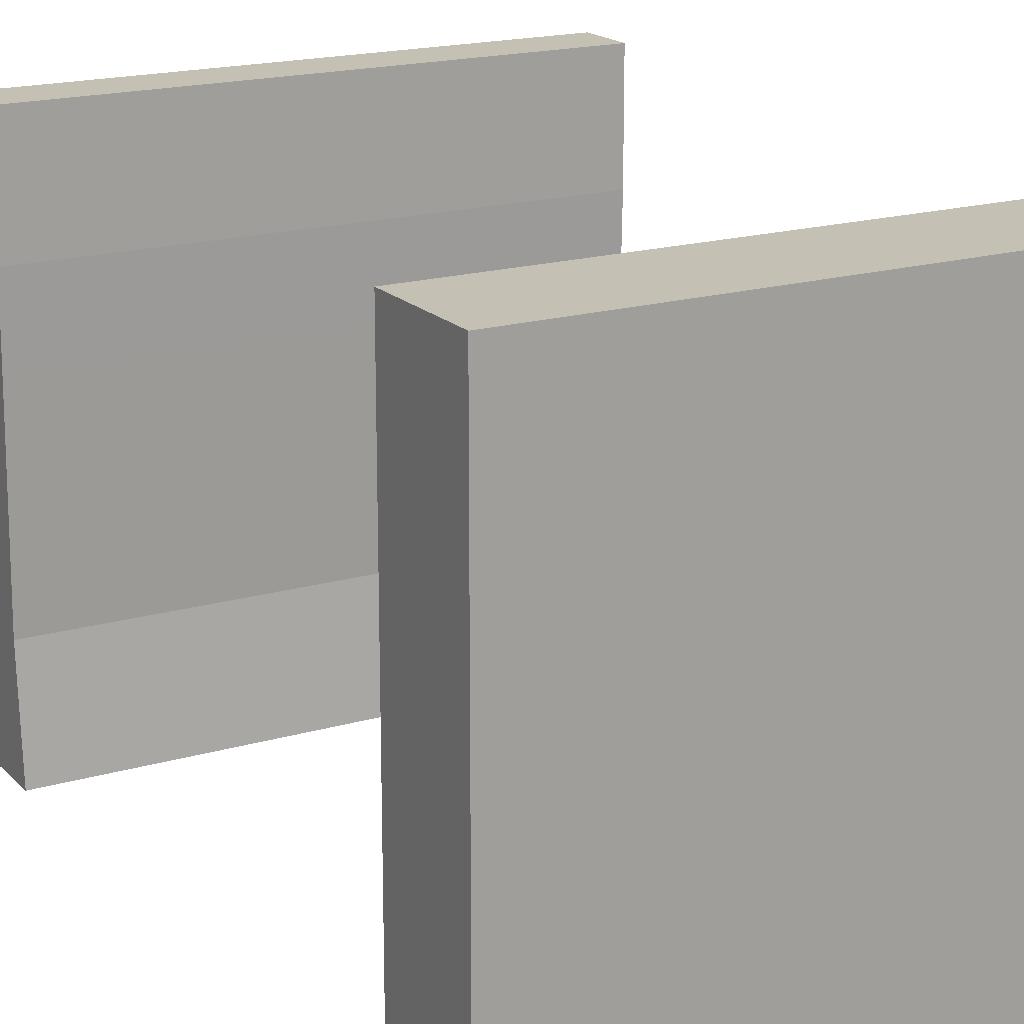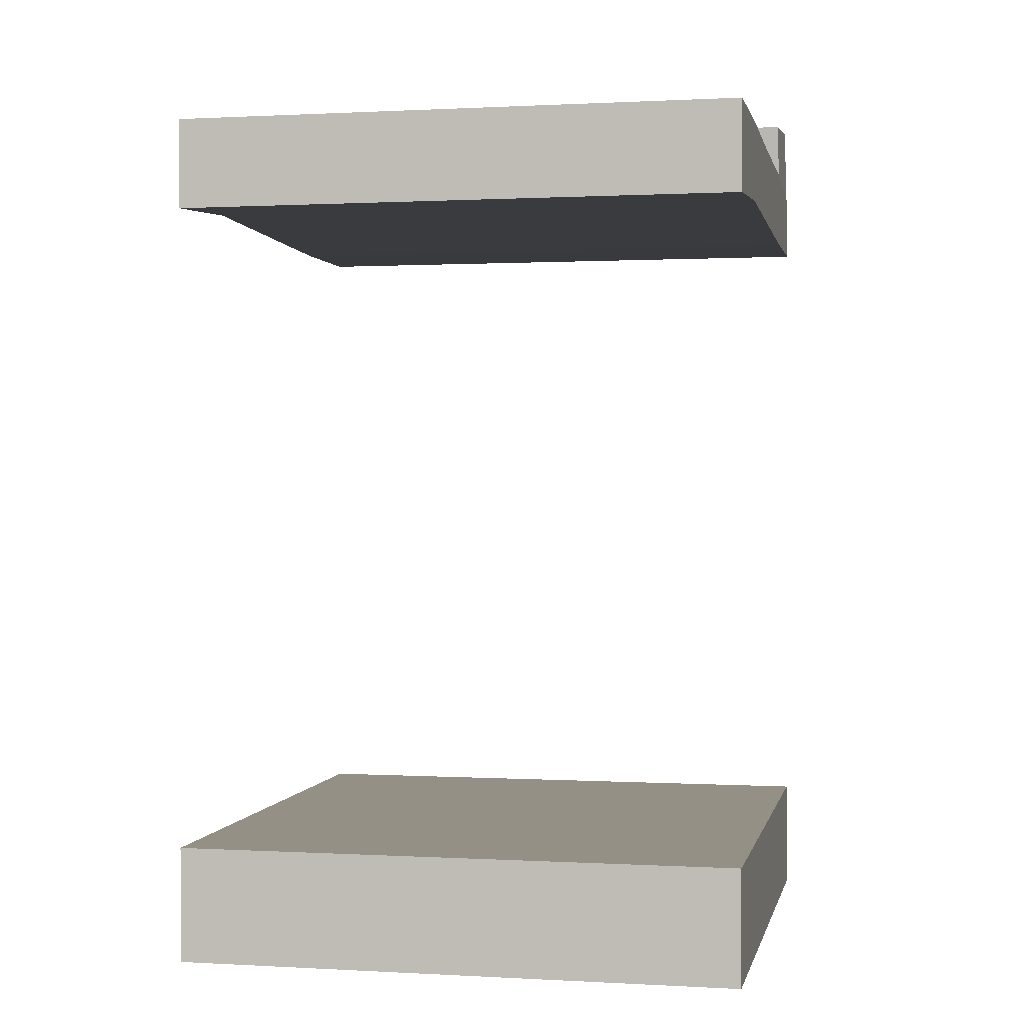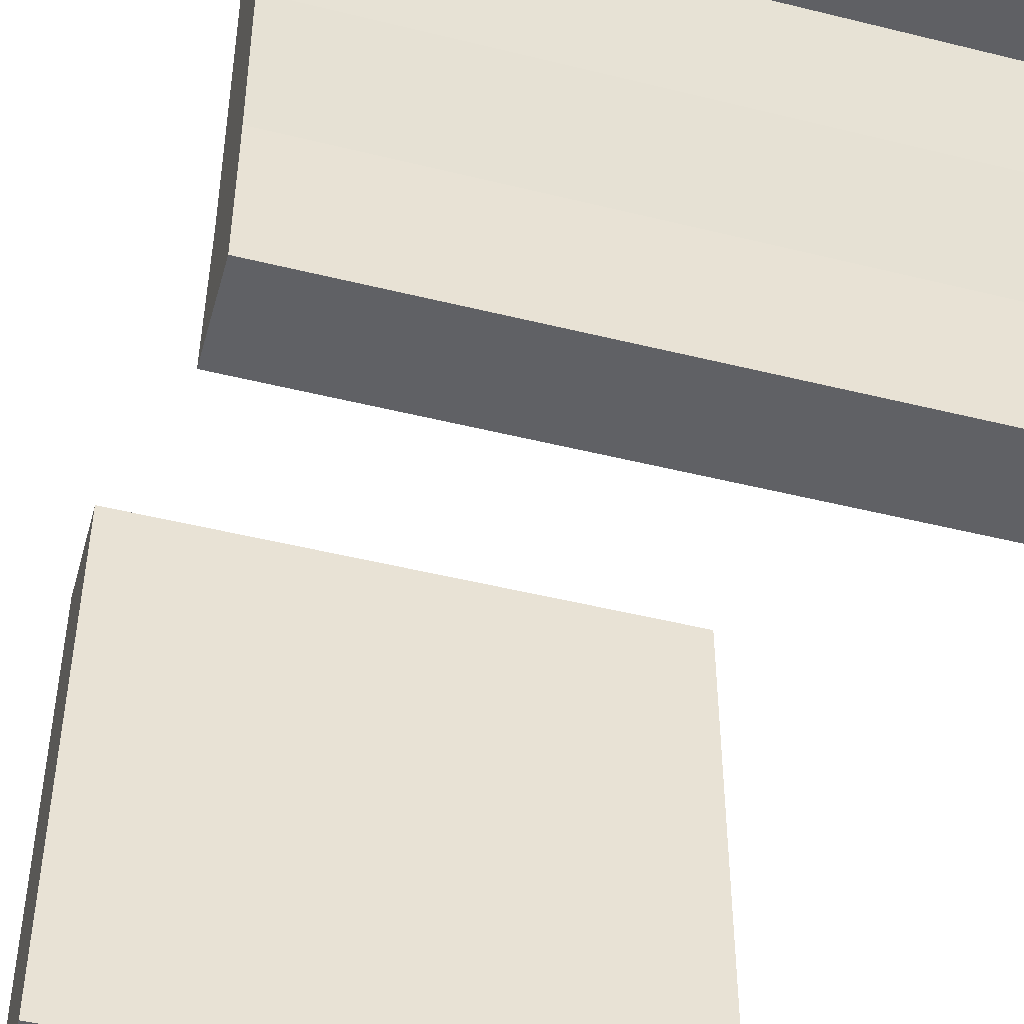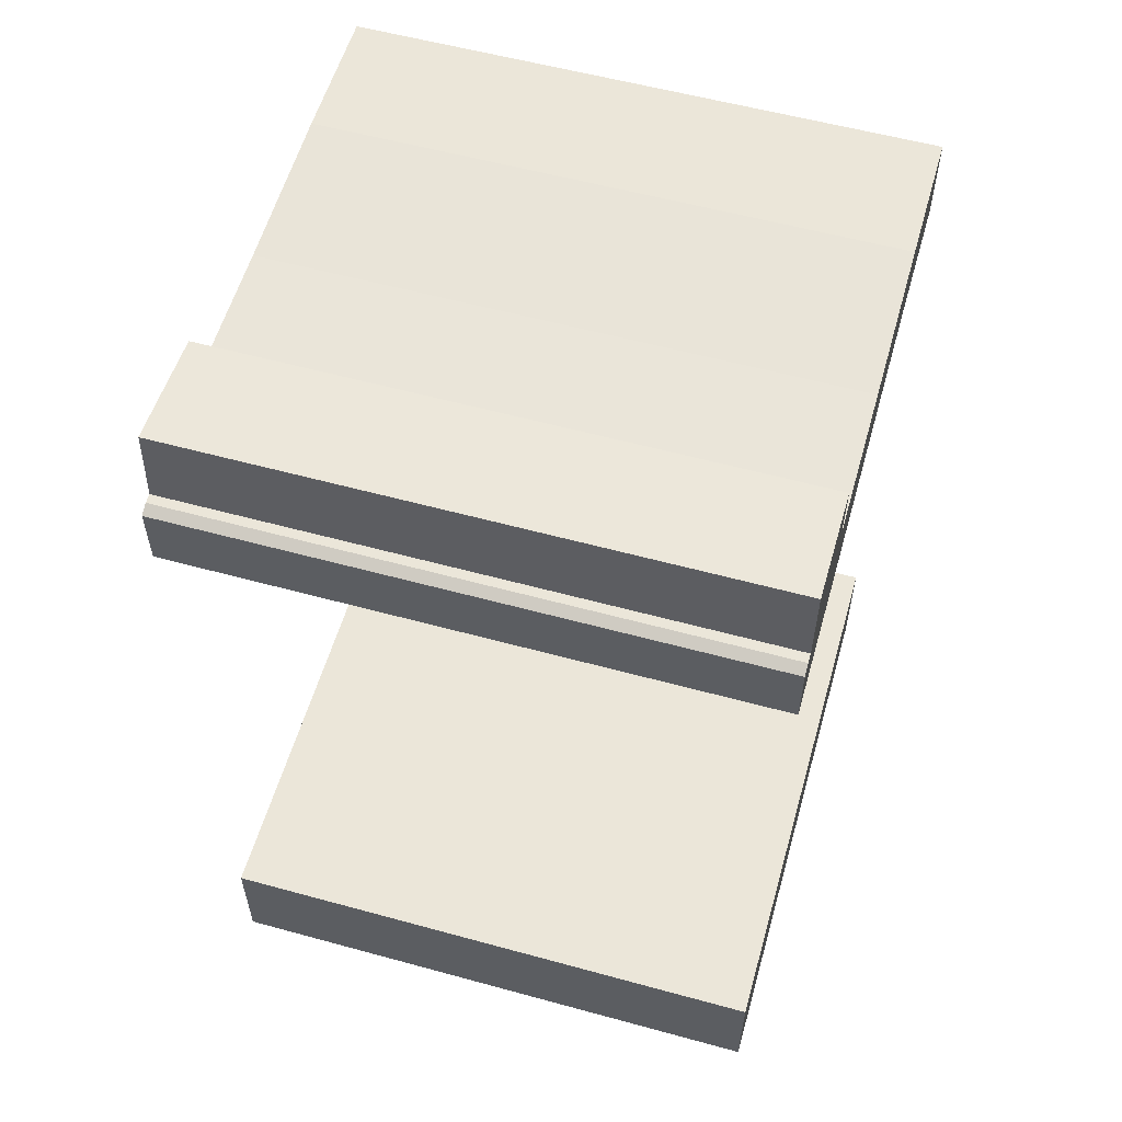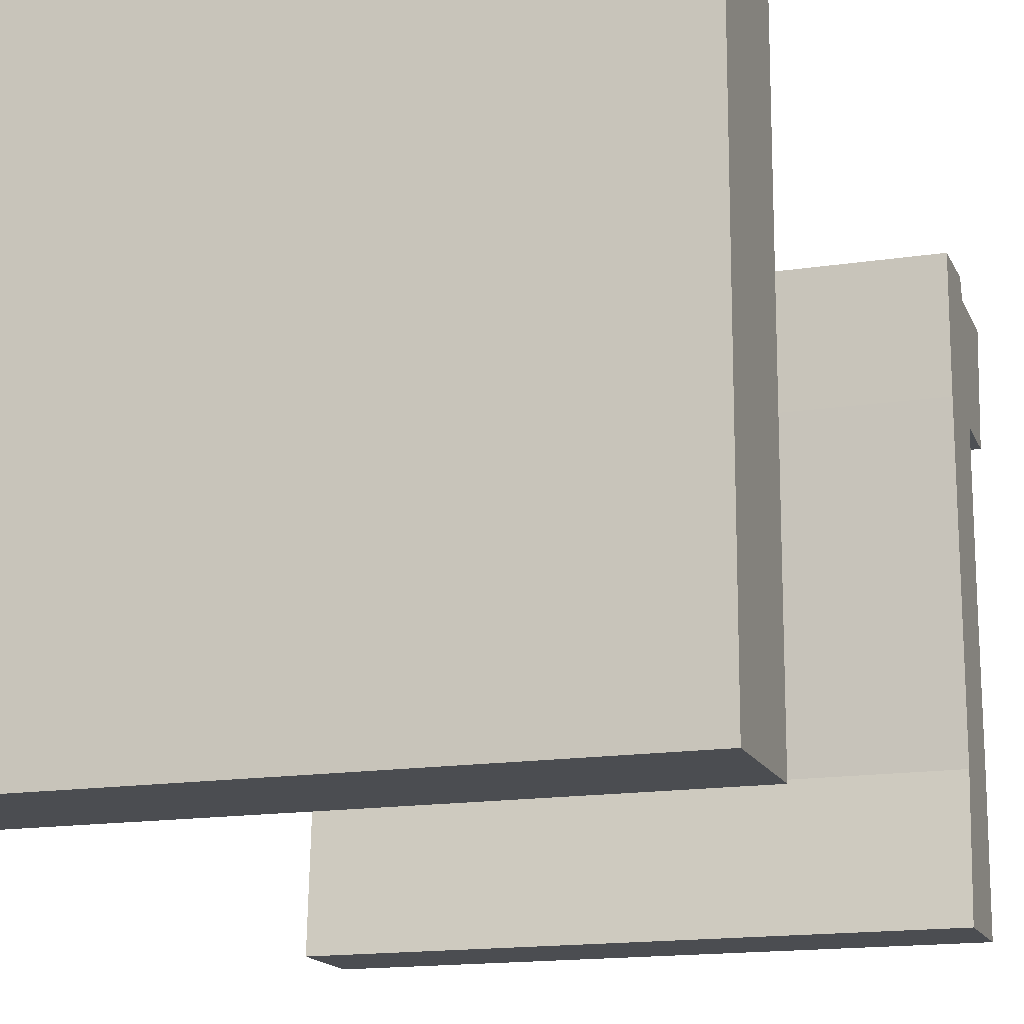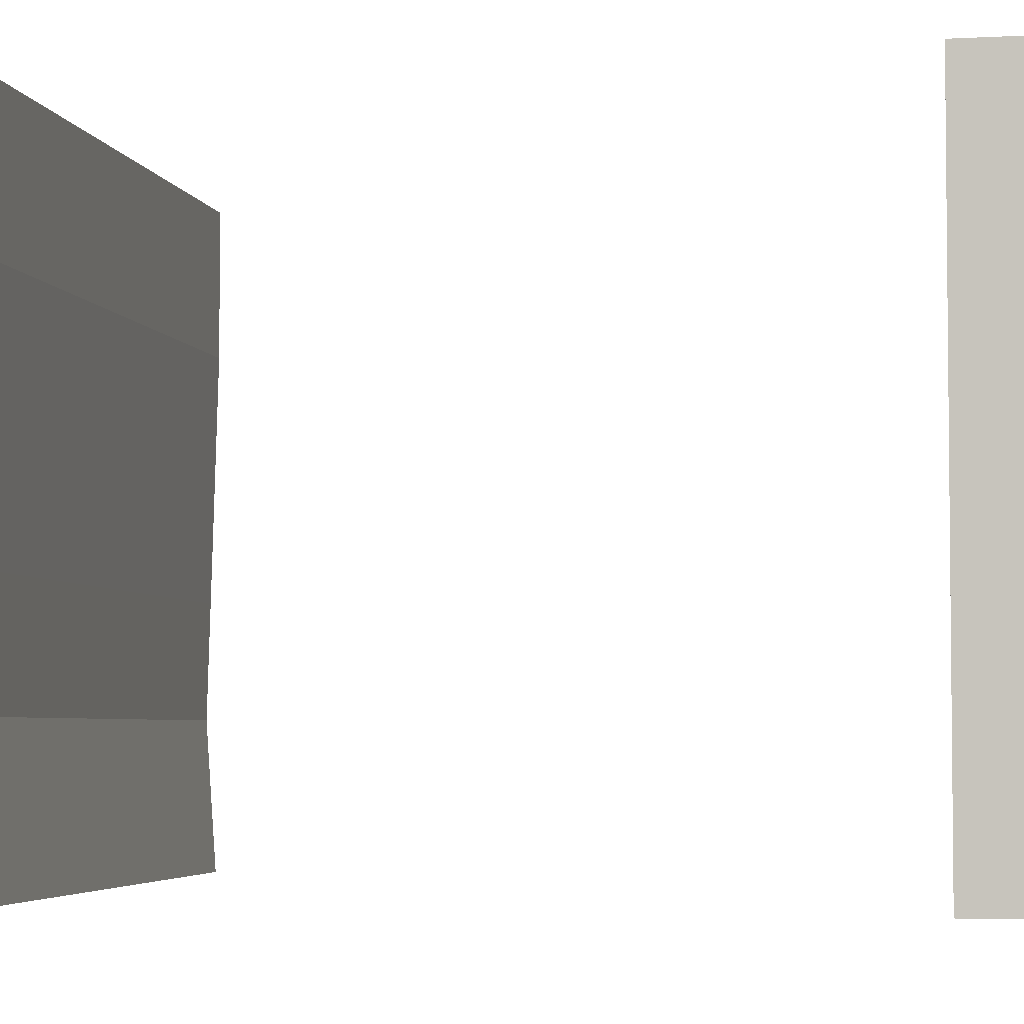
<metadata>
{"format":"obj","ext":"obj","renderer":"f3d","projection":"perspective","resolution":1024,"background":"white","views":[{"elev":18.3,"azim":-29.4,"up":"+Z"},{"elev":0.6,"azim":-168.2,"up":"+Y"},{"elev":-47.8,"azim":164.4,"up":"+Z"},{"elev":57.1,"azim":15.9,"up":"+Y"},{"elev":-15.6,"azim":18.0,"up":"+Z"},{"elev":-4.1,"azim":-79.6,"up":"+Z"}]}
</metadata>
<code>
v 500 0 -500
v 500 0 0
v 500 -102 0
v 500 -102 -500
v 237.7 -102 -500
v 313.3 -102 0
v 276.8 -102 -240.2
v 248 -102 -112
v 299.7 -102 -399.8
v 248 6e-06 -112
v 313.3 5e-06 1e-06
v 299.7 -1e-06 -399.8
v 276.8 3e-06 -250
v 237.7 8e-06 -500
v 484.3 4e-06 -312.5
v 484.3 4e-06 -187.5
v 500 4e-06 -187.5
v 500 4e-06 -312.5
v 500 4e-06 -62.5
v 484.3 4e-06 -62.5
v 484.3 4e-06 -437.5
v 500 4e-06 -437.5
v 0 0 -500
v 0 0 0
v 0 -102 0
v 0 -102 -500
v 15.74 4e-06 -312.5
v 15.74 4e-06 -187.5
v 0 4e-06 -187.5
v 0 4e-06 -312.5
v 0 4e-06 -62.5
v 15.74 4e-06 -62.5
v 15.74 4e-06 -437.5
v 0 4e-06 -437.5
v 0 643.1 -243.9
v 0 640.9 -114.7
v 0 649.1 -384.5
v 0 649.1 -500
v 0 570 -500
v 0 577.9 -386.4
v 0 570 -111.6
v 0 570 -4e-06
v 0 629.1 -17.17
v 0 575.3 -298.3
v 0 572.1 -188.6
v 1.258 689.2 -117.5
v 1.258 697.5 -19.93
v 0 629.1 -9.098
v 0 624.7 -4e-06
v 500 643.1 -243.9
v 500 640.9 -114.7
v 500 649.1 -384.5
v 500 649.1 -500
v 500 570 -500
v 500 577.9 -386.4
v 500 570 -4e-06
v 500 570 -111.6
v 500 629.1 -17.17
v 500 629.1 -9.098
v 500 572.1 -188.6
v 500 575.3 -298.3
v 500 689.2 -117.5
v 500 697.5 -19.93
v 500 624.7 -4e-06
f 6 8 3
f 3 7 9 4
f 3 8 7
f 4 9 5
f 5 14 1 4
f 6 3 2 11
f 16 17 15
f 17 18 15
f 19 20 2
f 1 21 22
f 21 12 13
f 15 21 13
f 16 10 11
f 11 20 16
f 15 13 16
f 16 19 17
f 20 19 16
f 15 22 21
f 15 18 22
f 13 10 16
f 14 12 21
f 14 21 1
f 2 20 11
f 3 19 2
f 4 1 22
f 3 17 19
f 3 4 18 17
f 4 22 18
f 6 25 8
f 25 26 9 7
f 25 7 8
f 26 5 9
f 5 26 23 14
f 6 11 24 25
f 28 27 29
f 29 27 30
f 31 24 32
f 23 34 33
f 33 13 12
f 27 13 33
f 28 11 10
f 11 28 32
f 27 28 13
f 28 29 31
f 32 28 31
f 27 33 34
f 27 34 30
f 13 28 10
f 14 33 12
f 14 23 33
f 24 11 32
f 25 24 31
f 26 34 23
f 25 31 29
f 25 29 30 26
f 26 30 34
f 40 37 38 39
f 44 35 37 40
f 36 35 45 41
f 45 35 44
f 48 43 42 49
f 36 43 47 46
f 42 43 36 41
f 35 36 51 50
f 37 35 50 52
f 38 37 52 53
f 39 38 53 54
f 40 39 54 55
f 42 41 57 56
f 43 48 59 58
f 41 45 60 57
f 44 40 55 61
f 45 44 61 60
f 36 46 62 51
f 47 43 58 63
f 46 47 63 62
f 48 49 64 59
f 49 42 56 64
f 57 51 58
f 61 50 60
f 56 59 64
f 56 58 59
f 57 58 56
f 58 51 62 63
f 60 50 51 57
f 55 52 50 61
f 55 54 53 52

</code>
